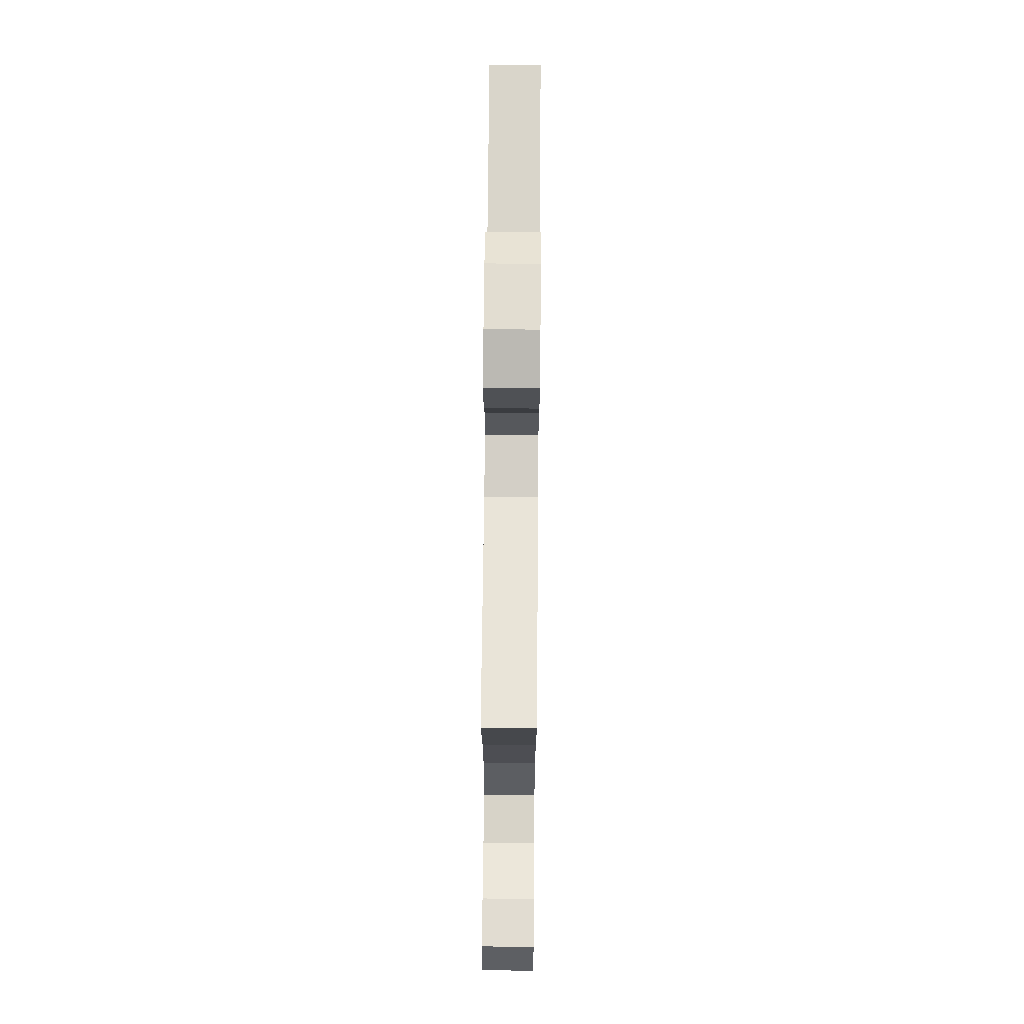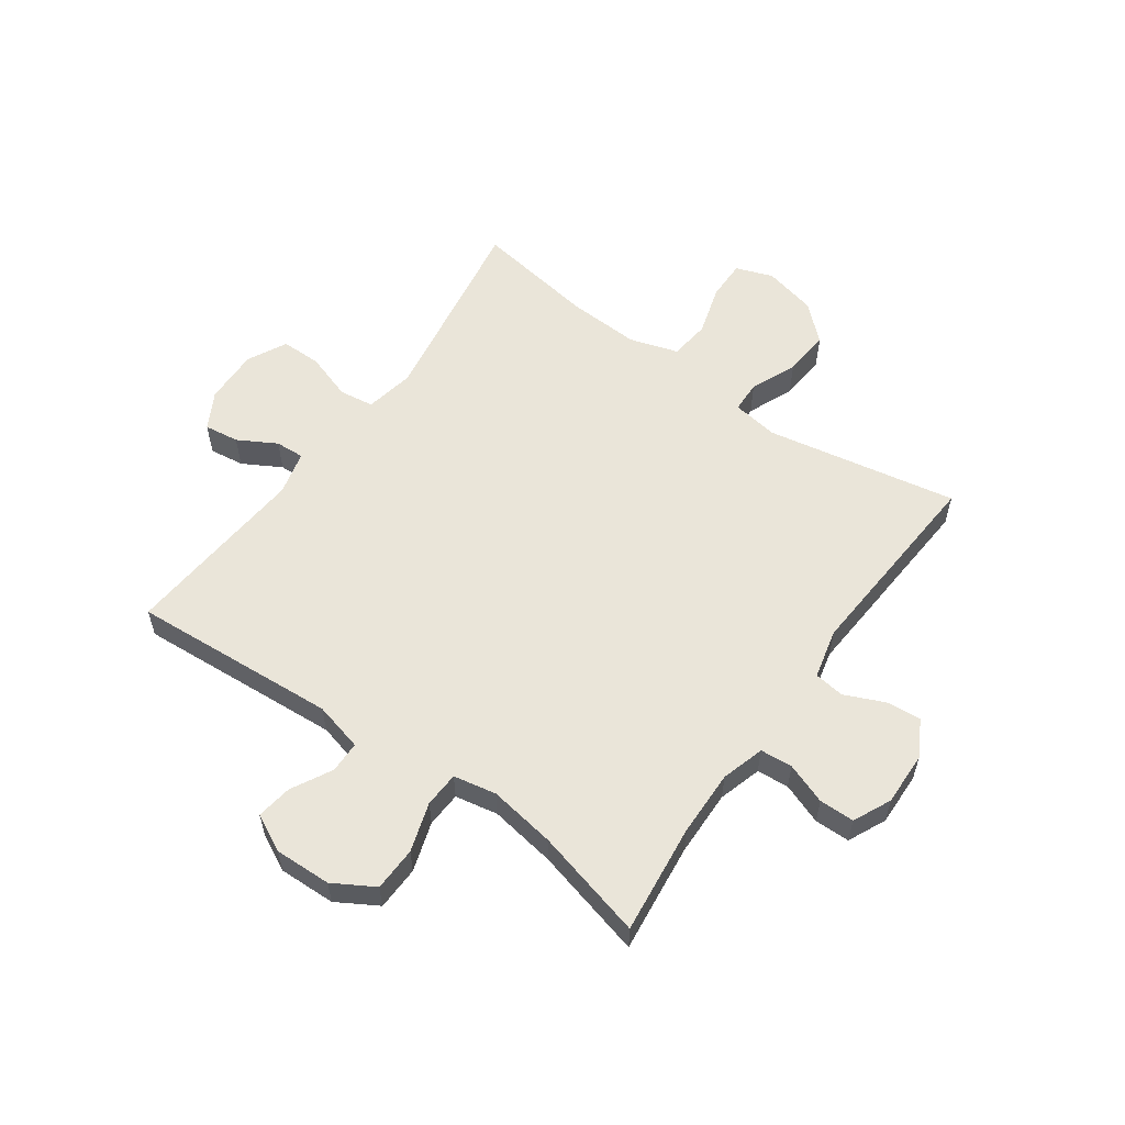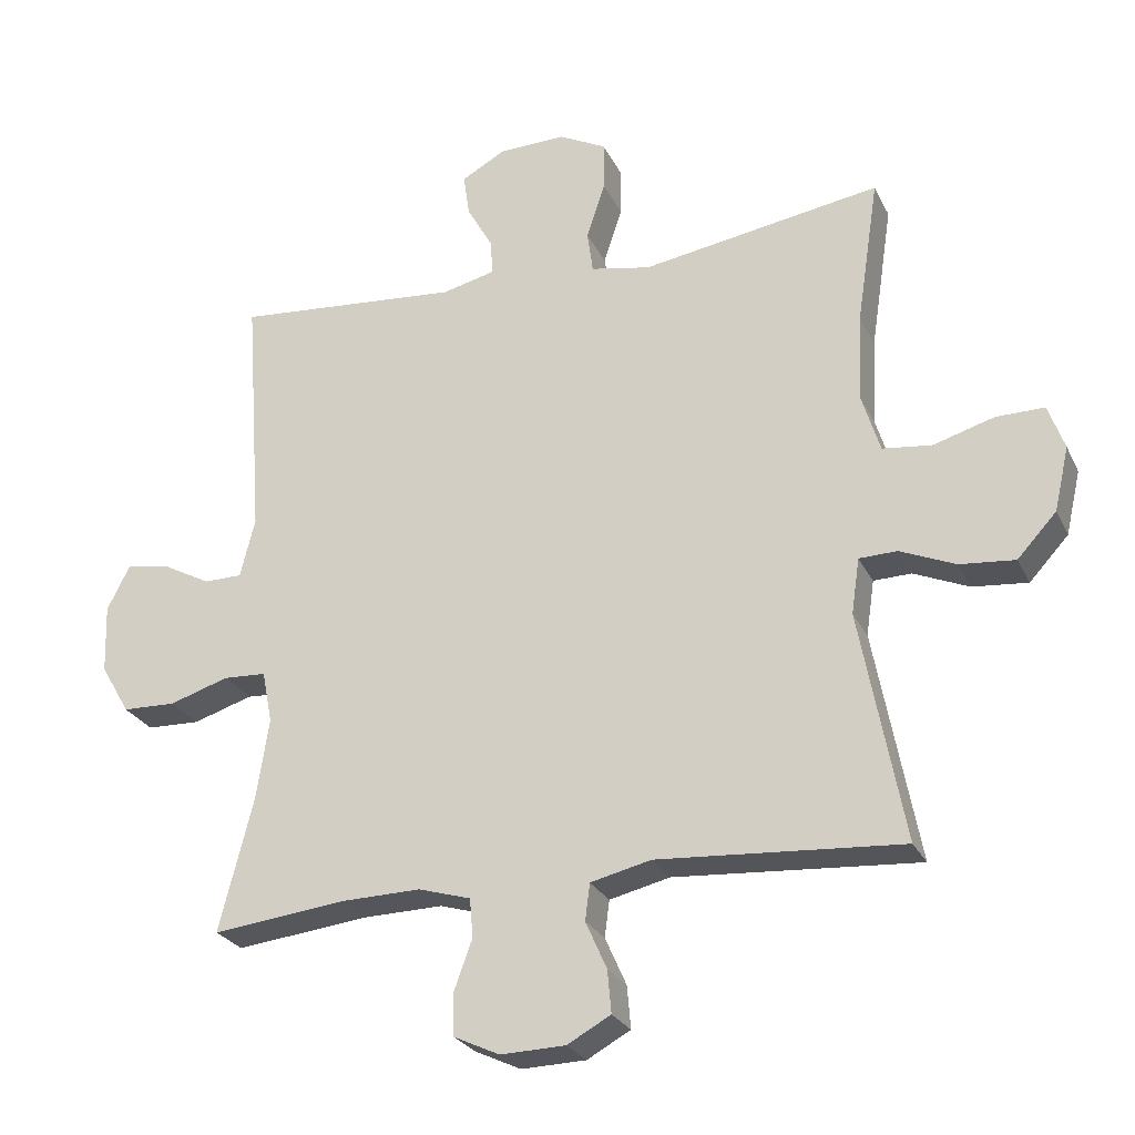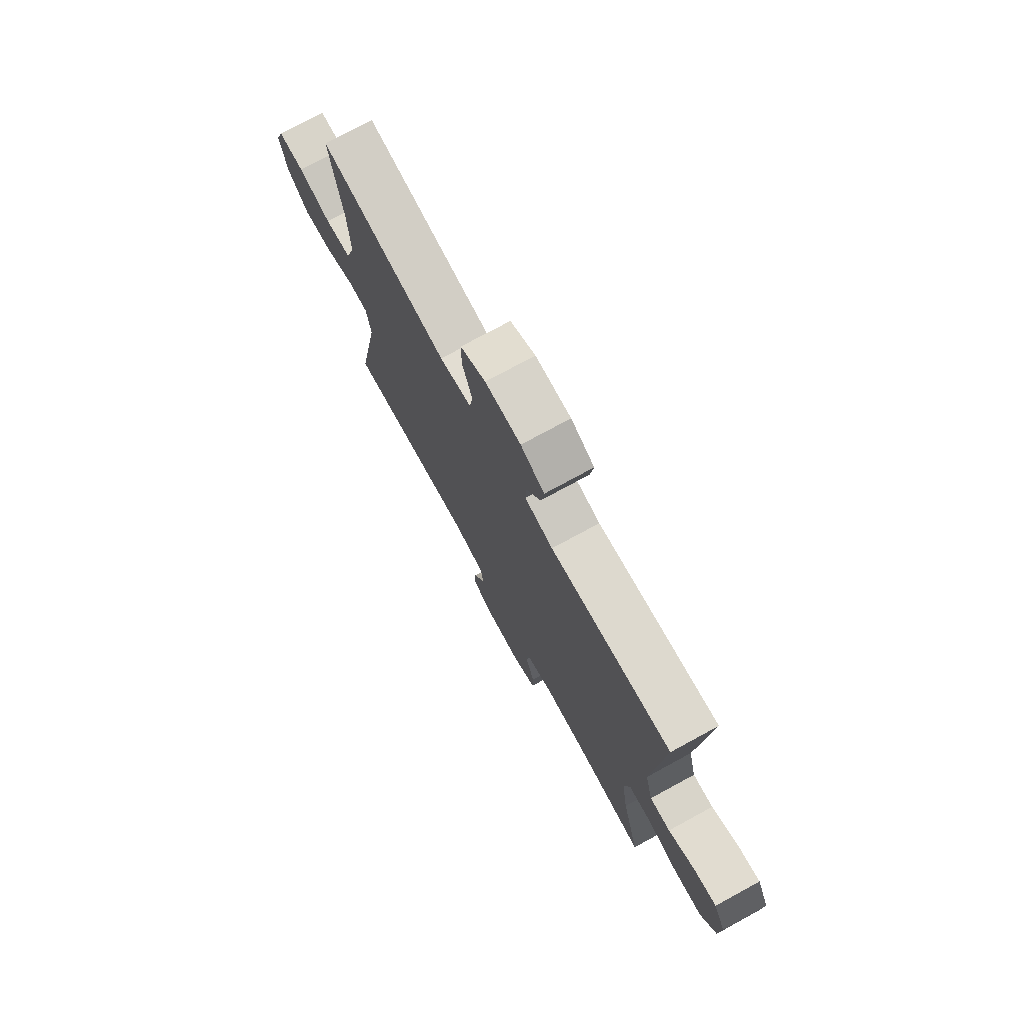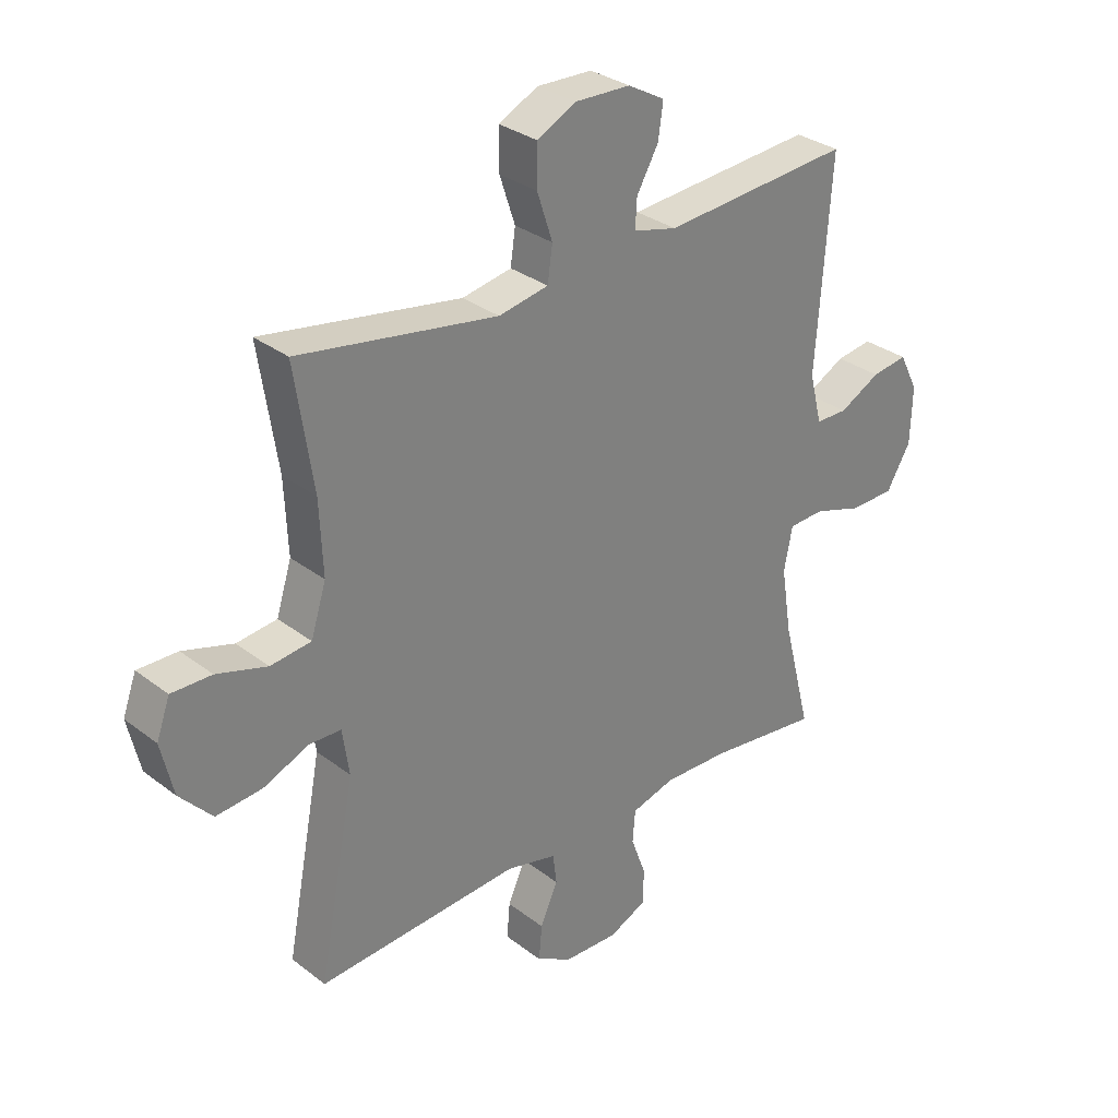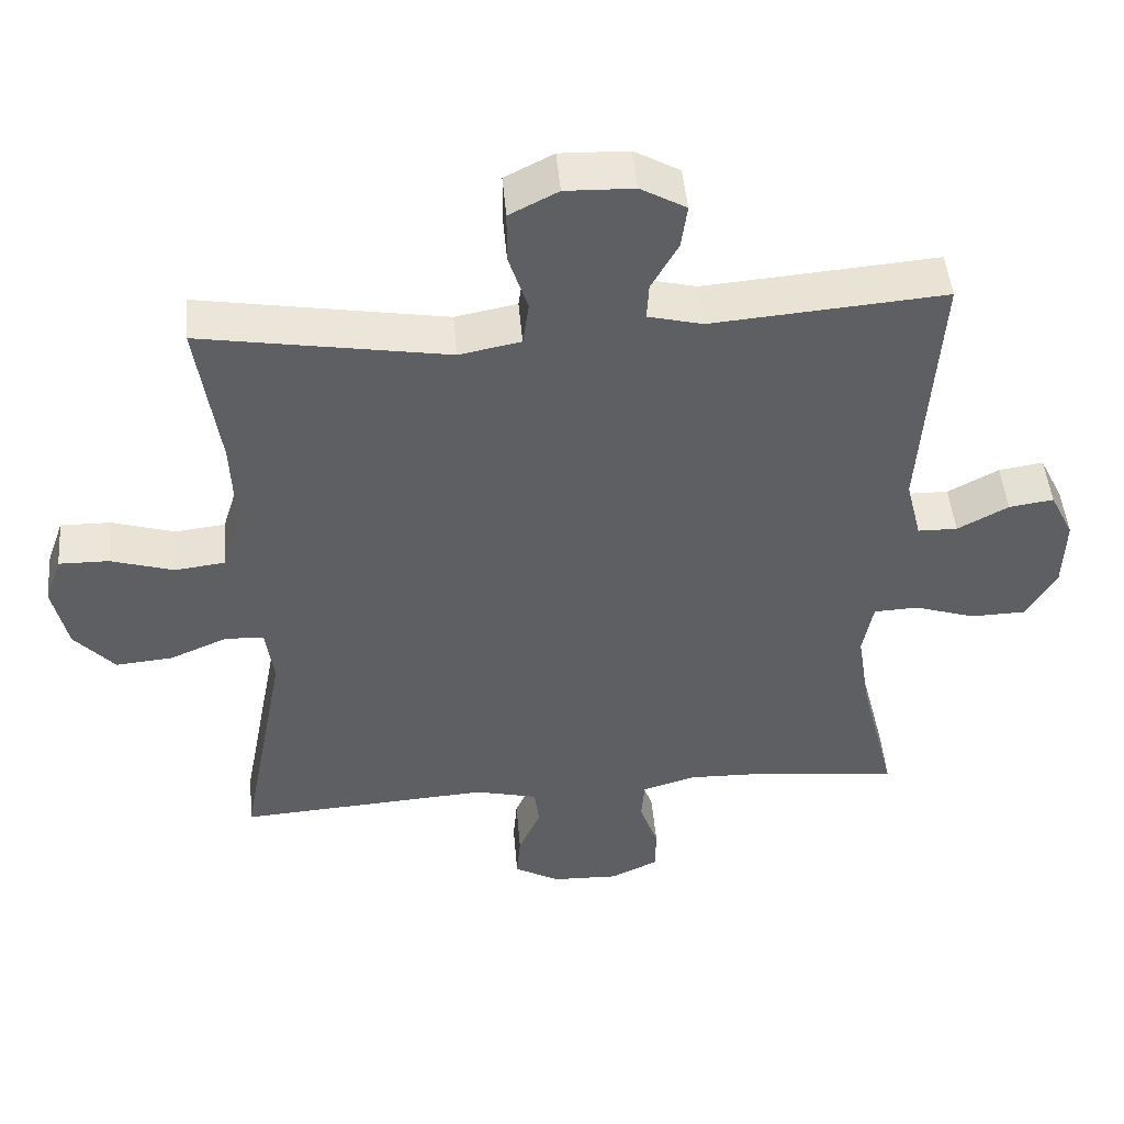
<metadata>
{"format":"obj","ext":"obj","renderer":"f3d","projection":"perspective","resolution":1024,"background":"white","views":[{"elev":70.0,"azim":-89.5,"up":"+Z"},{"elev":57.8,"azim":125.5,"up":"+Y"},{"elev":-25.8,"azim":-158.9,"up":"+Z"},{"elev":75.1,"azim":61.4,"up":"+Z"},{"elev":30.8,"azim":-42.4,"up":"+Z"},{"elev":46.8,"azim":-4.9,"up":"+Z"}]}
</metadata>
<code>
o path588
v -0.1495 0.0375 -0.4741
v -0.06162 0.0375 -0.4951
v -0.05484 0.0375 -0.5485
v -0.08574 0.0375 -0.6177
v -0.0911 0.0375 -0.6796
v -0.02792 0.0375 -0.7145
v 0.06602 0.0375 -0.7173
v 0.1327 0.0375 -0.6862
v 0.1336 0.0375 -0.6242
v 0.1074 0.0375 -0.5522
v 0.112 0.0375 -0.4957
v 0.1879 0.0375 -0.4733
v 0.3038 0.0375 -0.476
v 0.4974 0.0375 -0.4983
v 0.4477 0.0375 -0.3032
v 0.4297 0.0375 -0.1868
v 0.4444 0.0375 -0.1113
v 0.5065 0.0375 -0.1083
v 0.5928 0.0375 -0.1356
v 0.6703 0.0375 -0.1334
v 0.7125 0.0375 -0.06164
v 0.7158 0.0375 0.03785
v 0.683 0.0375 0.1031
v 0.6203 0.0375 0.09367
v 0.5488 0.0375 0.05554
v 0.4933 0.0375 0.05627
v 0.4716 0.0375 0.1425
v 0.4974 0.0375 0.5037
v 0.1687 0.0375 0.4765
v 0.09204 0.0375 0.4953
v 0.09495 0.0375 0.5462
v 0.1328 0.0375 0.6131
v 0.1413 0.0375 0.674
v 0.07709 0.0375 0.7097
v -0.01975 0.0375 0.7124
v -0.08835 0.0375 0.6775
v -0.08833 0.0375 0.6064
v -0.06146 0.0375 0.5246
v -0.07001 0.0375 0.4639
v -0.1569 0.0375 0.4471
v -0.5043 0.0375 0.5037
v -0.4722 0.0375 0.2918
v -0.4665 0.0375 0.1643
v -0.4932 0.0375 0.07932
v -0.564 0.0375 0.07077
v -0.6525 0.0375 0.09713
v -0.7227 0.0375 0.09801
v -0.7462 0.0375 0.03278
v -0.7248 0.0375 -0.05993
v -0.668 0.0375 -0.1217
v -0.5877 0.0375 -0.1143
v -0.5072 0.0375 -0.08022
v -0.4521 0.0375 -0.08189
v -0.4403 0.0375 -0.1625
v -0.5043 0.0375 -0.4983
v -0.1495 -0.0375 -0.4741
v -0.06162 -0.0375 -0.4951
v -0.05484 -0.0375 -0.5485
v -0.08574 -0.0375 -0.6177
v -0.0911 -0.0375 -0.6796
v -0.02792 -0.0375 -0.7145
v 0.06602 -0.0375 -0.7173
v 0.1327 -0.0375 -0.6862
v 0.1336 -0.0375 -0.6242
v 0.1074 -0.0375 -0.5522
v 0.112 -0.0375 -0.4957
v 0.1879 -0.0375 -0.4733
v 0.3038 -0.0375 -0.476
v 0.4974 -0.0375 -0.4983
v 0.4477 -0.0375 -0.3032
v 0.4297 -0.0375 -0.1868
v 0.4444 -0.0375 -0.1113
v 0.5065 -0.0375 -0.1083
v 0.5928 -0.0375 -0.1356
v 0.6703 -0.0375 -0.1334
v 0.7125 -0.0375 -0.06164
v 0.7158 -0.0375 0.03785
v 0.683 -0.0375 0.1031
v 0.6203 -0.0375 0.09367
v 0.5488 -0.0375 0.05554
v 0.4933 -0.0375 0.05627
v 0.4716 -0.0375 0.1425
v 0.4974 -0.0375 0.5037
v 0.1687 -0.0375 0.4765
v 0.09204 -0.0375 0.4953
v 0.09495 -0.0375 0.5462
v 0.1328 -0.0375 0.6131
v 0.1413 -0.0375 0.674
v 0.07709 -0.0375 0.7097
v -0.01975 -0.0375 0.7124
v -0.08835 -0.0375 0.6775
v -0.08833 -0.0375 0.6064
v -0.06146 -0.0375 0.5246
v -0.07001 -0.0375 0.4639
v -0.1569 -0.0375 0.4471
v -0.5043 -0.0375 0.5037
v -0.4722 -0.0375 0.2918
v -0.4665 -0.0375 0.1643
v -0.4932 -0.0375 0.07932
v -0.564 -0.0375 0.07077
v -0.6525 -0.0375 0.09713
v -0.7227 -0.0375 0.09801
v -0.7462 -0.0375 0.03278
v -0.7248 -0.0375 -0.05993
v -0.668 -0.0375 -0.1217
v -0.5877 -0.0375 -0.1143
v -0.5072 -0.0375 -0.08022
v -0.4521 -0.0375 -0.08189
v -0.4403 -0.0375 -0.1625
v -0.5043 -0.0375 -0.4983
v 0.7125 0.0375 -0.06164
v 0.7158 0.0375 0.03785
v 0.683 0.0375 0.1031
v 0.683 0.0375 0.1031
v 0.6703 0.0375 -0.1334
v 0.6203 0.0375 0.09367
v 0.5928 0.0375 -0.1356
v 0.5488 0.0375 0.05554
v 0.5065 0.0375 -0.1083
v 0.4933 0.0375 0.05627
v 0.4933 0.0375 0.05627
v 0.4444 0.0375 -0.1113
v 0.4444 0.0375 -0.1113
v 0.4716 0.0375 0.1425
v 0.4974 0.0375 0.5037
v 0.4974 0.0375 0.5037
v 0.4974 0.0375 -0.4983
v 0.4974 0.0375 -0.4983
v 0.4477 0.0375 -0.3032
v 0.4297 0.0375 -0.1868
v 0.3038 0.0375 -0.476
v 0.1879 0.0375 -0.4733
v 0.1687 0.0375 0.4765
v 0.112 0.0375 -0.4957
v 0.112 0.0375 -0.4957
v 0.09204 0.0375 0.4953
v 0.09204 0.0375 0.4953
v 0.1328 0.0375 0.6131
v 0.1413 0.0375 0.674
v 0.1413 0.0375 0.674
v 0.07709 0.0375 0.7097
v 0.1327 0.0375 -0.6862
v 0.1327 0.0375 -0.6862
v 0.1336 0.0375 -0.6242
v 0.1074 0.0375 -0.5522
v 0.09495 0.0375 0.5462
v 0.06602 0.0375 -0.7173
v -0.01975 0.0375 0.7124
v -0.02792 0.0375 -0.7145
v -0.08835 0.0375 0.6775
v -0.08835 0.0375 0.6775
v -0.0911 0.0375 -0.6796
v -0.0911 0.0375 -0.6796
v -0.08574 0.0375 -0.6177
v -0.05484 0.0375 -0.5485
v -0.06162 0.0375 -0.4951
v -0.06162 0.0375 -0.4951
v -0.06146 0.0375 0.5246
v -0.07001 0.0375 0.4639
v -0.07001 0.0375 0.4639
v -0.08833 0.0375 0.6064
v -0.1495 0.0375 -0.4741
v -0.1569 0.0375 0.4471
v -0.4521 0.0375 -0.08189
v -0.4521 0.0375 -0.08189
v -0.4403 0.0375 -0.1625
v -0.5072 0.0375 -0.08022
v -0.4665 0.0375 0.1643
v -0.4932 0.0375 0.07932
v -0.4932 0.0375 0.07932
v -0.4722 0.0375 0.2918
v -0.5043 0.0375 -0.4983
v -0.5043 0.0375 -0.4983
v -0.5043 0.0375 0.5037
v -0.5043 0.0375 0.5037
v -0.564 0.0375 0.07077
v -0.5877 0.0375 -0.1143
v -0.6525 0.0375 0.09713
v -0.668 0.0375 -0.1217
v -0.7227 0.0375 0.09801
v -0.7227 0.0375 0.09801
v -0.7248 0.0375 -0.05993
v -0.7462 0.0375 0.03278
v 0.7125 -0.0375 -0.06164
v 0.7158 -0.0375 0.03785
v 0.683 -0.0375 0.1031
v 0.683 -0.0375 0.1031
v 0.6703 -0.0375 -0.1334
v 0.6203 -0.0375 0.09367
v 0.5928 -0.0375 -0.1356
v 0.5488 -0.0375 0.05554
v 0.5065 -0.0375 -0.1083
v 0.4933 -0.0375 0.05627
v 0.4933 -0.0375 0.05627
v 0.4444 -0.0375 -0.1113
v 0.4444 -0.0375 -0.1113
v 0.4716 -0.0375 0.1425
v 0.4974 -0.0375 0.5037
v 0.4974 -0.0375 0.5037
v 0.4974 -0.0375 -0.4983
v 0.4974 -0.0375 -0.4983
v 0.4477 -0.0375 -0.3032
v 0.4297 -0.0375 -0.1868
v 0.3038 -0.0375 -0.476
v 0.1879 -0.0375 -0.4733
v 0.1687 -0.0375 0.4765
v 0.112 -0.0375 -0.4957
v 0.112 -0.0375 -0.4957
v 0.09204 -0.0375 0.4953
v 0.09204 -0.0375 0.4953
v 0.1328 -0.0375 0.6131
v 0.1413 -0.0375 0.674
v 0.1413 -0.0375 0.674
v 0.07709 -0.0375 0.7097
v 0.1327 -0.0375 -0.6862
v 0.1327 -0.0375 -0.6862
v 0.1336 -0.0375 -0.6242
v 0.1074 -0.0375 -0.5522
v 0.09495 -0.0375 0.5462
v 0.06602 -0.0375 -0.7173
v -0.01975 -0.0375 0.7124
v -0.02792 -0.0375 -0.7145
v -0.08835 -0.0375 0.6775
v -0.08835 -0.0375 0.6775
v -0.0911 -0.0375 -0.6796
v -0.0911 -0.0375 -0.6796
v -0.08574 -0.0375 -0.6177
v -0.05484 -0.0375 -0.5485
v -0.06162 -0.0375 -0.4951
v -0.06162 -0.0375 -0.4951
v -0.06146 -0.0375 0.5246
v -0.07001 -0.0375 0.4639
v -0.07001 -0.0375 0.4639
v -0.08833 -0.0375 0.6064
v -0.1495 -0.0375 -0.4741
v -0.1569 -0.0375 0.4471
v -0.4521 -0.0375 -0.08189
v -0.4521 -0.0375 -0.08189
v -0.4403 -0.0375 -0.1625
v -0.5072 -0.0375 -0.08022
v -0.4665 -0.0375 0.1643
v -0.4932 -0.0375 0.07932
v -0.4932 -0.0375 0.07932
v -0.4722 -0.0375 0.2918
v -0.5043 -0.0375 -0.4983
v -0.5043 -0.0375 -0.4983
v -0.5043 -0.0375 0.5037
v -0.5043 -0.0375 0.5037
v -0.564 -0.0375 0.07077
v -0.5877 -0.0375 -0.1143
v -0.6525 -0.0375 0.09713
v -0.668 -0.0375 -0.1217
v -0.7227 -0.0375 0.09801
v -0.7227 -0.0375 0.09801
v -0.7248 -0.0375 -0.05993
v -0.7462 -0.0375 0.03278
f 228 220 218
f 184 191 190
f 219 214 221
f 232 237 195
f 244 241 236
f 203 207 205
f 247 244 236
f 234 219 221
f 184 190 188
f 242 237 241
f 253 256 251
f 242 240 237
f 241 237 236
f 214 219 211
f 236 237 232
f 195 235 229
f 202 205 204
f 232 209 231
f 256 255 251
f 191 184 185
f 235 237 239
f 192 190 191
f 249 240 242
f 232 195 197
f 235 239 245
f 229 207 203
f 228 218 207
f 203 205 202
f 227 222 228
f 218 220 217
f 217 220 215
f 252 250 255
f 237 235 195
f 225 222 227
f 209 232 206
f 191 185 189
f 209 219 231
f 193 192 191
f 195 229 203
f 249 255 250
f 240 249 250
f 193 195 192
f 202 204 200
f 231 219 234
f 234 221 223
f 251 255 249
f 197 195 193
f 220 228 222
f 228 207 229
f 189 185 186
f 214 211 212
f 206 197 198
f 206 232 197
f 21 22 77 76
f 22 114 187 77
f 20 21 76 75
f 23 24 79 78
f 19 20 75 74
f 24 25 80 79
f 18 19 74 73
f 25 121 194 80
f 123 18 73 196
f 26 27 82 81
f 27 126 199 82
f 128 15 70 201
f 15 16 71 70
f 16 17 72 71
f 13 14 69 68
f 12 13 68 67
f 28 29 84 83
f 135 12 67 208
f 29 137 210 84
f 32 140 213 87
f 33 34 89 88
f 143 9 64 216
f 9 10 65 64
f 31 32 87 86
f 7 8 63 62
f 10 11 66 65
f 30 31 86 85
f 34 35 90 89
f 6 7 62 61
f 35 151 224 90
f 153 6 61 226
f 4 5 60 59
f 3 4 59 58
f 157 3 58 230
f 38 160 233 93
f 37 38 93 92
f 36 37 92 91
f 1 2 57 56
f 39 40 95 94
f 165 54 109 238
f 52 53 108 107
f 43 170 243 98
f 42 43 98 97
f 173 1 56 246
f 54 55 110 109
f 175 42 97 248
f 40 41 96 95
f 44 45 100 99
f 51 52 107 106
f 45 46 101 100
f 50 51 106 105
f 46 181 254 101
f 49 50 105 104
f 48 49 104 103
f 47 48 103 102
f 155 145 147
f 111 117 118
f 146 148 141
f 159 122 164
f 171 163 168
f 130 132 134
f 174 163 171
f 161 148 146
f 111 115 117
f 169 168 164
f 180 178 183
f 169 164 167
f 168 163 164
f 141 138 146
f 163 159 164
f 122 156 162
f 129 131 132
f 159 158 136
f 183 178 182
f 118 112 111
f 162 166 164
f 119 118 117
f 176 169 167
f 159 124 122
f 162 172 166
f 156 130 134
f 155 134 145
f 130 129 132
f 154 155 149
f 145 144 147
f 144 142 147
f 179 182 177
f 164 122 162
f 152 154 149
f 136 133 159
f 118 116 112
f 136 158 146
f 120 118 119
f 122 130 156
f 176 177 182
f 167 177 176
f 120 119 122
f 129 127 131
f 158 161 146
f 161 150 148
f 178 176 182
f 124 120 122
f 147 149 155
f 155 156 134
f 116 113 112
f 141 139 138
f 133 125 124
f 133 124 159

</code>
